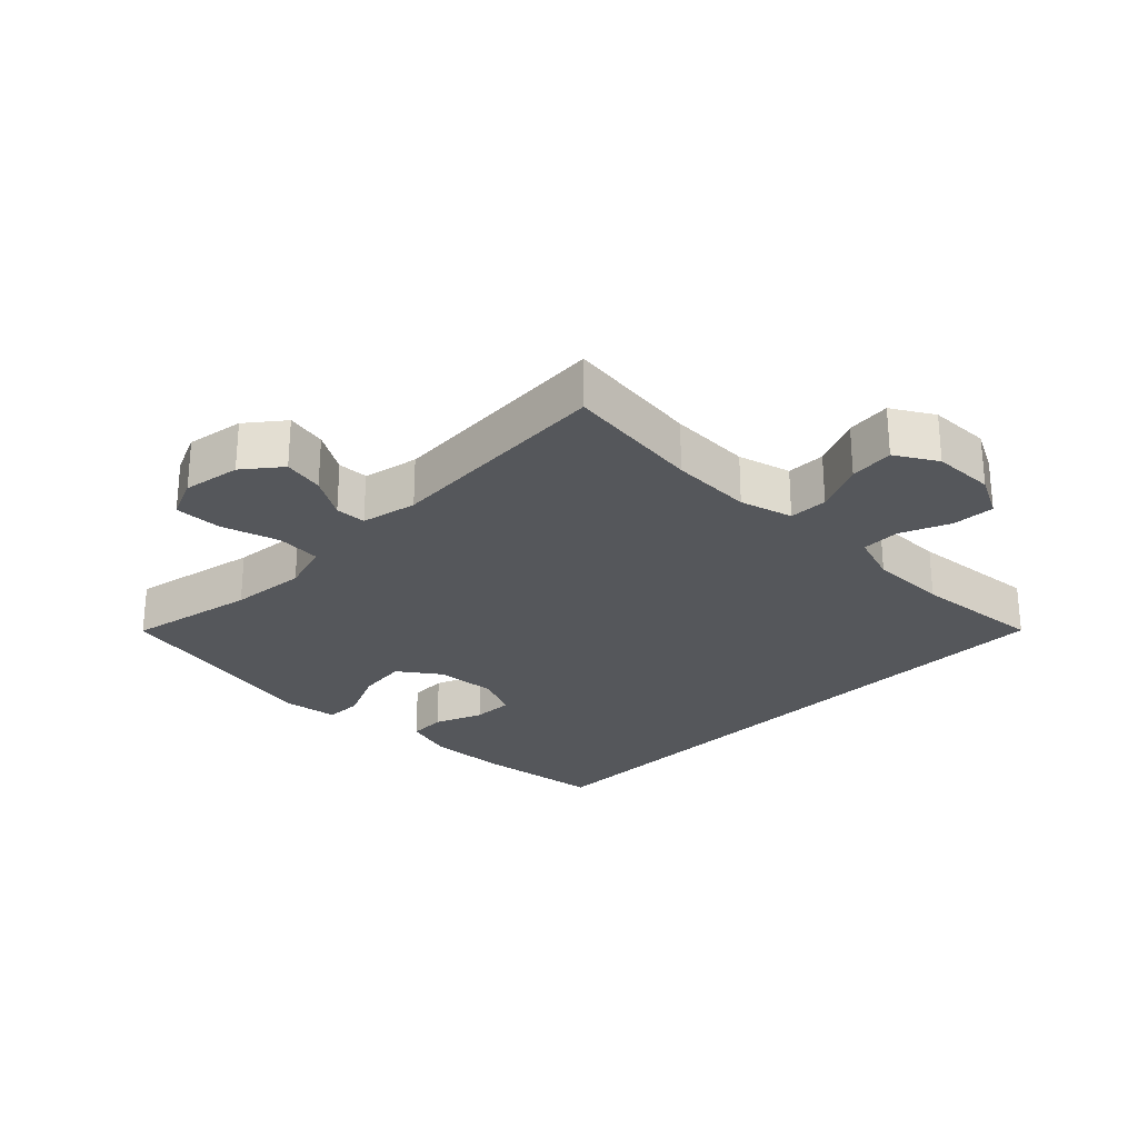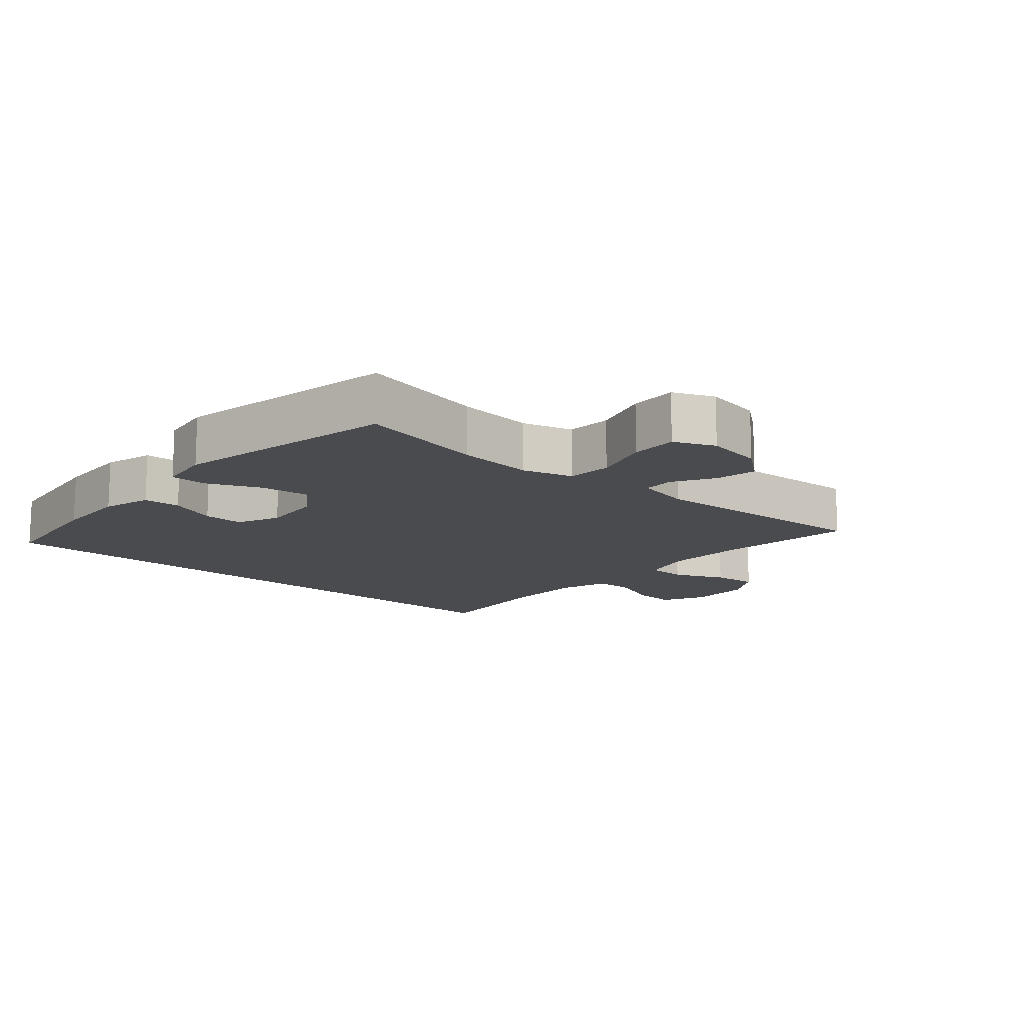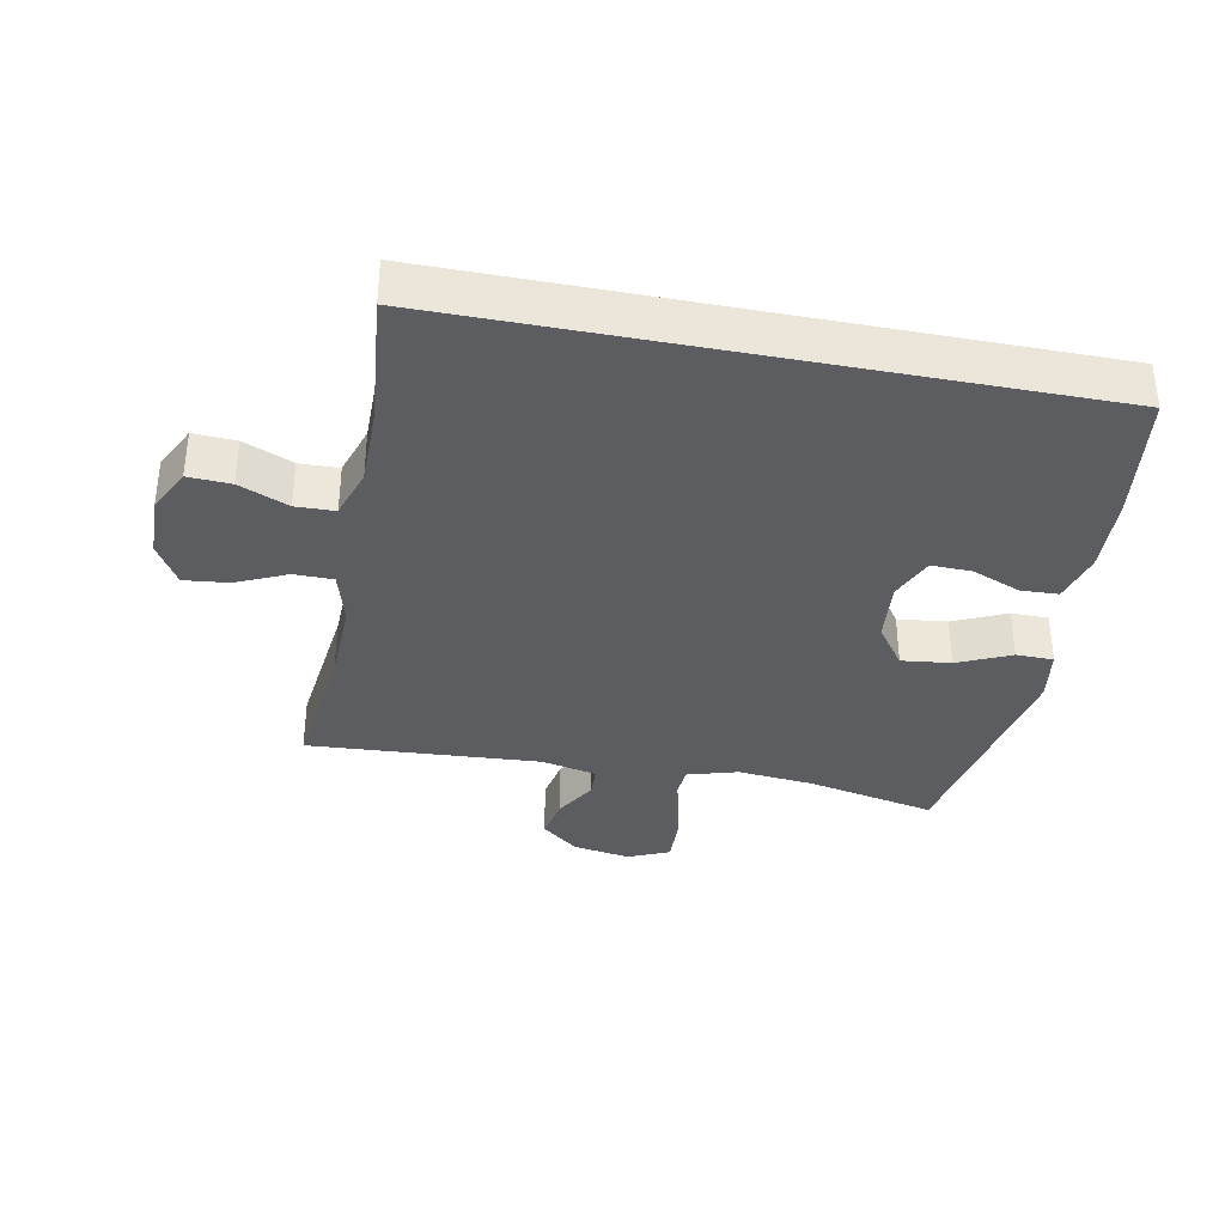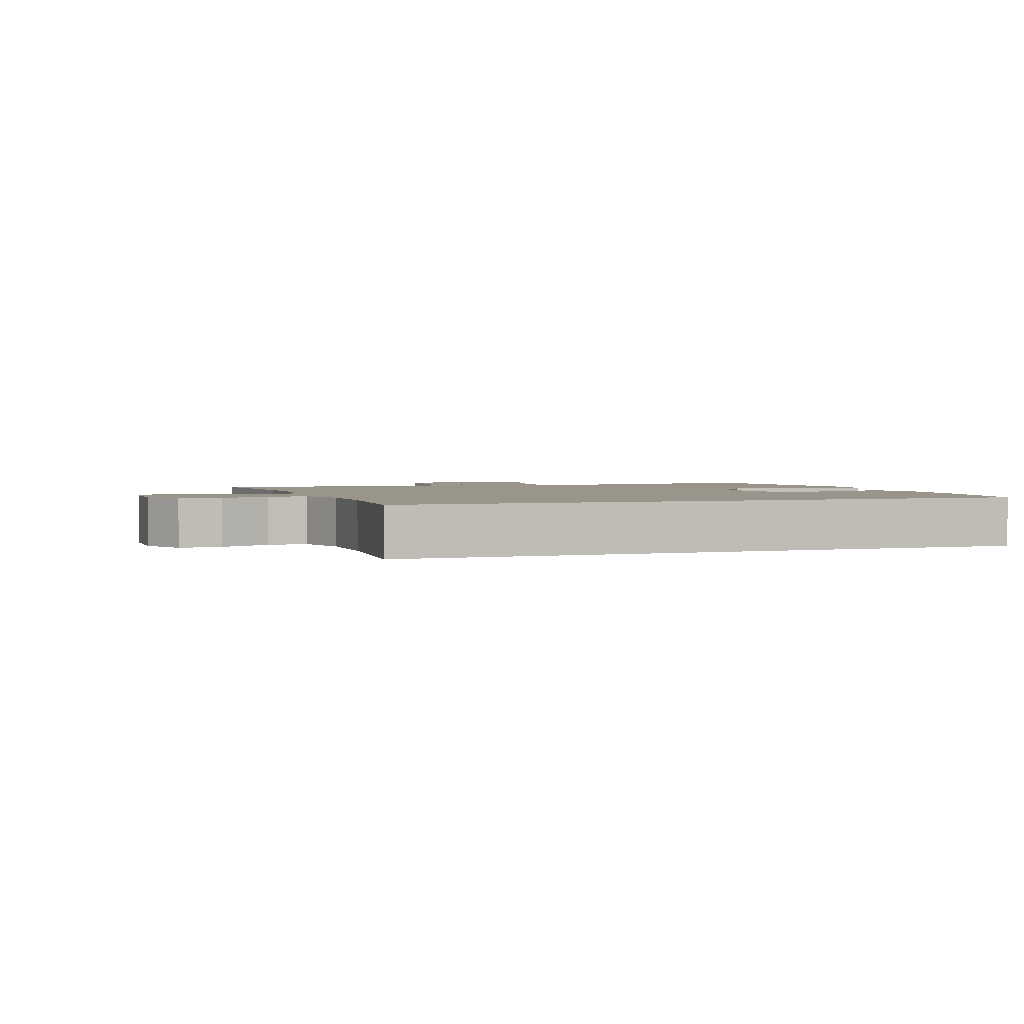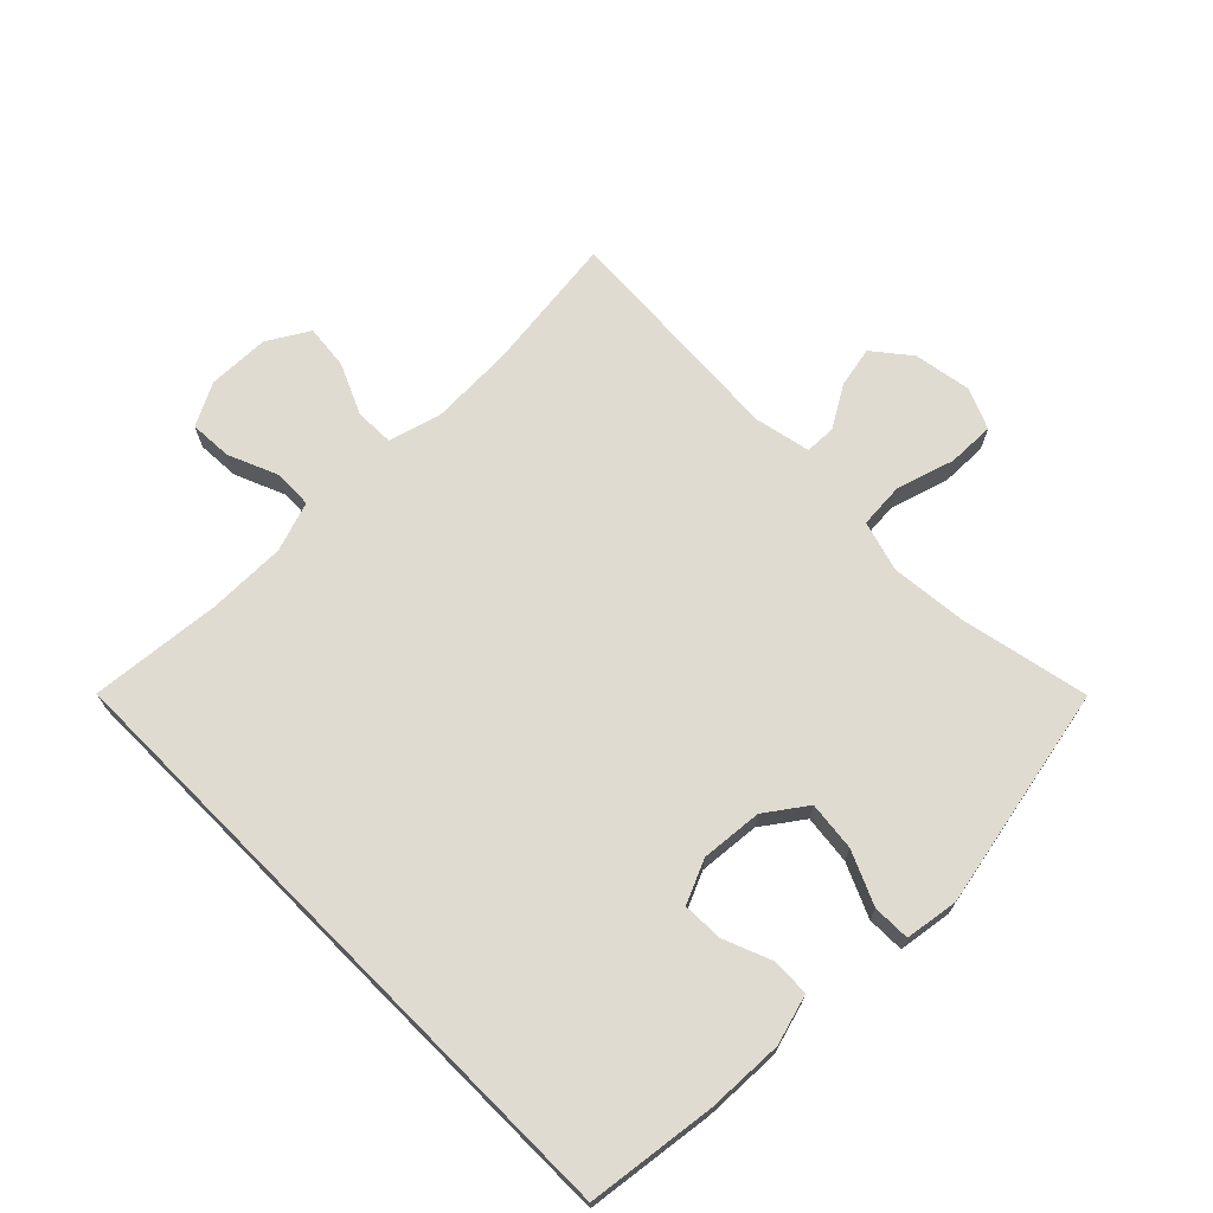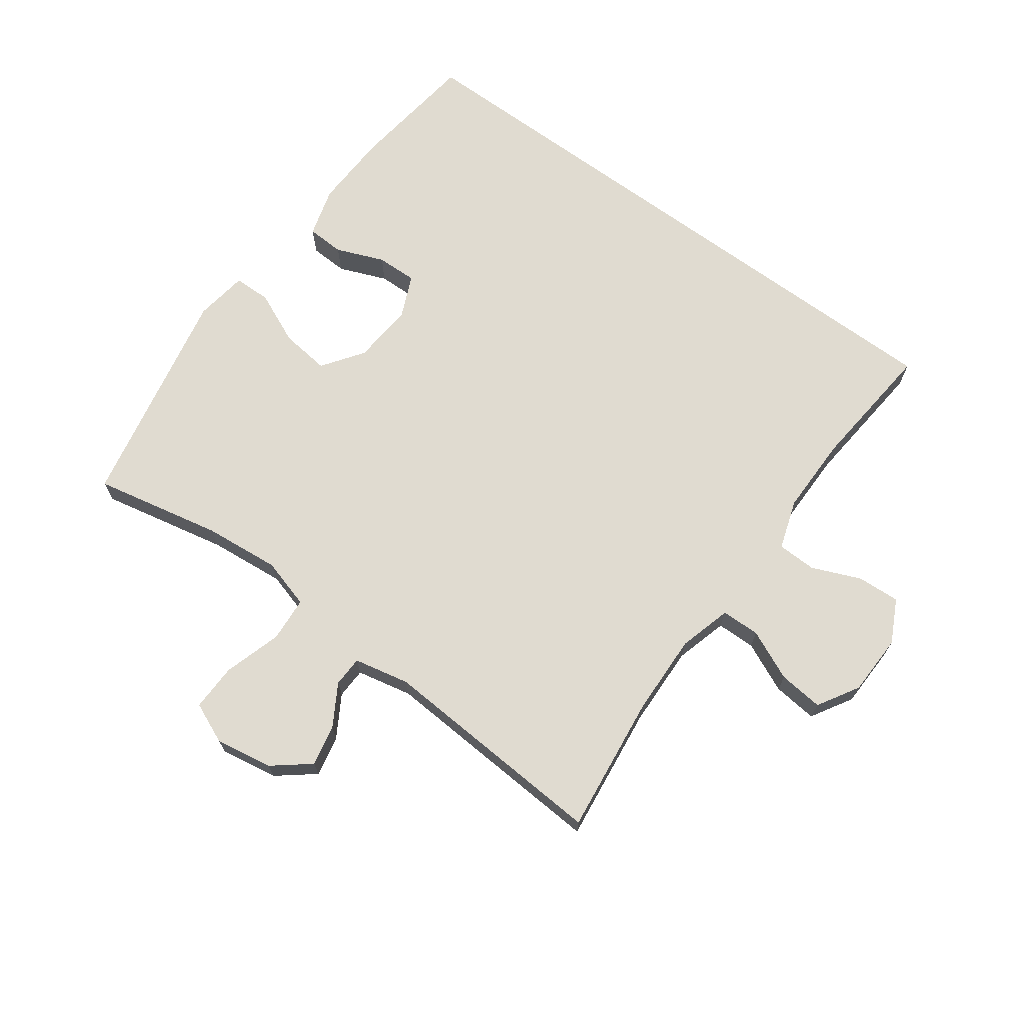
<metadata>
{"format":"obj","ext":"obj","renderer":"f3d","projection":"perspective","resolution":1024,"background":"white","views":[{"elev":-26.4,"azim":-134.9,"up":"+Y"},{"elev":-13.7,"azim":138.7,"up":"+Y"},{"elev":-36.0,"azim":-11.0,"up":"+Y"},{"elev":2.2,"azim":-19.8,"up":"+Y"},{"elev":70.0,"azim":45.1,"up":"+Y"},{"elev":69.9,"azim":-144.0,"up":"+Y"}]}
</metadata>
<code>
o path1212
v -0.4555 0.0375 0.3162
v -0.4551 0.0375 0.1923
v -0.4814 0.0375 0.1128
v -0.5436 0.0375 0.1112
v -0.622 0.0375 0.1439
v -0.6898 0.0375 0.1473
v -0.7245 0.0375 0.07924
v -0.722 0.0375 -0.01891
v -0.6827 0.0375 -0.08469
v -0.6114 0.0375 -0.07707
v -0.5311 0.0375 -0.04072
v -0.4692 0.0375 -0.04175
v -0.4455 0.0375 -0.1258
v -0.4495 0.0375 -0.257
v -0.4757 0.0375 -0.4774
v -0.1071 0.0375 -0.4537
v -0.01843 0.0375 -0.4723
v -0.01659 0.0375 -0.5214
v -0.05567 0.0375 -0.5878
v -0.06875 0.0375 -0.6531
v -0.01005 0.0375 -0.6998
v 0.08167 0.0375 -0.7151
v 0.1466 0.0375 -0.6869
v 0.1448 0.0375 -0.6118
v 0.1163 0.0375 -0.5193
v 0.1212 0.0375 -0.4476
v 0.201 0.0375 -0.4242
v 0.3228 0.0375 -0.4355
v 0.5262 0.0375 -0.4774
v 0.5953 0.0375 -0.1214
v 0.5824 0.0375 -0.0364
v 0.5231 0.0375 -0.0357
v 0.4392 0.0375 -0.07325
v 0.361 0.0375 -0.08239
v 0.3145 0.0375 -0.01788
v 0.3056 0.0375 0.0797
v 0.3354 0.0375 0.1483
v 0.4003 0.0375 0.1467
v 0.4767 0.0375 0.1162
v 0.5364 0.0375 0.1188
v 0.5585 0.0375 0.1977
v 0.5535 0.0375 0.3197
v 0.5262 0.0375 0.5243
v -0.4757 0.0375 0.5243
v -0.4555 -0.0375 0.3162
v -0.4551 -0.0375 0.1923
v -0.4814 -0.0375 0.1128
v -0.5436 -0.0375 0.1112
v -0.622 -0.0375 0.1439
v -0.6898 -0.0375 0.1473
v -0.7245 -0.0375 0.07924
v -0.722 -0.0375 -0.01891
v -0.6827 -0.0375 -0.08469
v -0.6114 -0.0375 -0.07707
v -0.5311 -0.0375 -0.04072
v -0.4692 -0.0375 -0.04175
v -0.4455 -0.0375 -0.1258
v -0.4495 -0.0375 -0.257
v -0.4757 -0.0375 -0.4774
v -0.1071 -0.0375 -0.4537
v -0.01843 -0.0375 -0.4723
v -0.01659 -0.0375 -0.5214
v -0.05567 -0.0375 -0.5878
v -0.06875 -0.0375 -0.6531
v -0.01005 -0.0375 -0.6998
v 0.08167 -0.0375 -0.7151
v 0.1466 -0.0375 -0.6869
v 0.1448 -0.0375 -0.6118
v 0.1163 -0.0375 -0.5193
v 0.1212 -0.0375 -0.4476
v 0.201 -0.0375 -0.4242
v 0.3228 -0.0375 -0.4355
v 0.5262 -0.0375 -0.4774
v 0.5953 -0.0375 -0.1214
v 0.5824 -0.0375 -0.0364
v 0.5231 -0.0375 -0.0357
v 0.4392 -0.0375 -0.07325
v 0.361 -0.0375 -0.08239
v 0.3145 -0.0375 -0.01788
v 0.3056 -0.0375 0.0797
v 0.3354 -0.0375 0.1483
v 0.4003 -0.0375 0.1467
v 0.4767 -0.0375 0.1162
v 0.5364 -0.0375 0.1188
v 0.5585 -0.0375 0.1977
v 0.5535 -0.0375 0.3197
v 0.5262 -0.0375 0.5243
v -0.4757 -0.0375 0.5243
v 0.5262 0.0375 0.5243
v 0.5262 0.0375 0.5243
v -0.4757 0.0375 0.5243
v -0.4757 0.0375 0.5243
v 0.5535 0.0375 0.3197
v -0.4555 0.0375 0.3162
v 0.5585 0.0375 0.1977
v -0.4551 0.0375 0.1923
v 0.5364 0.0375 0.1188
v 0.5364 0.0375 0.1188
v 0.3354 0.0375 0.1483
v 0.3354 0.0375 0.1483
v 0.4003 0.0375 0.1467
v -0.4814 0.0375 0.1128
v -0.4814 0.0375 0.1128
v 0.3056 0.0375 0.0797
v -0.622 0.0375 0.1439
v -0.6898 0.0375 0.1473
v -0.6898 0.0375 0.1473
v -0.7245 0.0375 0.07924
v 0.4767 0.0375 0.1162
v -0.5436 0.0375 0.1112
v 0.3145 0.0375 -0.01788
v -0.722 0.0375 -0.01891
v 0.361 0.0375 -0.08239
v 0.361 0.0375 -0.08239
v -0.5311 0.0375 -0.04072
v -0.4692 0.0375 -0.04175
v -0.4692 0.0375 -0.04175
v -0.6827 0.0375 -0.08469
v -0.6827 0.0375 -0.08469
v 0.5824 0.0375 -0.0364
v 0.5824 0.0375 -0.0364
v 0.5231 0.0375 -0.0357
v 0.4392 0.0375 -0.07325
v 0.5953 0.0375 -0.1214
v -0.6114 0.0375 -0.07707
v -0.4455 0.0375 -0.1258
v -0.4495 0.0375 -0.257
v 0.5262 0.0375 -0.4774
v 0.5262 0.0375 -0.4774
v 0.201 0.0375 -0.4242
v 0.3228 0.0375 -0.4355
v 0.1212 0.0375 -0.4476
v 0.1212 0.0375 -0.4476
v 0.1163 0.0375 -0.5193
v -0.1071 0.0375 -0.4537
v -0.01843 0.0375 -0.4723
v -0.01843 0.0375 -0.4723
v -0.4757 0.0375 -0.4774
v -0.4757 0.0375 -0.4774
v -0.01659 0.0375 -0.5214
v 0.1448 0.0375 -0.6118
v -0.05567 0.0375 -0.5878
v -0.06875 0.0375 -0.6531
v -0.06875 0.0375 -0.6531
v 0.1466 0.0375 -0.6869
v 0.1466 0.0375 -0.6869
v -0.01005 0.0375 -0.6998
v 0.08167 0.0375 -0.7151
v 0.5262 -0.0375 0.5243
v 0.5262 -0.0375 0.5243
v -0.4757 -0.0375 0.5243
v -0.4757 -0.0375 0.5243
v 0.5535 -0.0375 0.3197
v -0.4555 -0.0375 0.3162
v 0.5585 -0.0375 0.1977
v -0.4551 -0.0375 0.1923
v 0.5364 -0.0375 0.1188
v 0.5364 -0.0375 0.1188
v 0.3354 -0.0375 0.1483
v 0.3354 -0.0375 0.1483
v 0.4003 -0.0375 0.1467
v -0.4814 -0.0375 0.1128
v -0.4814 -0.0375 0.1128
v 0.3056 -0.0375 0.0797
v -0.622 -0.0375 0.1439
v -0.6898 -0.0375 0.1473
v -0.6898 -0.0375 0.1473
v -0.7245 -0.0375 0.07924
v 0.4767 -0.0375 0.1162
v -0.5436 -0.0375 0.1112
v 0.3145 -0.0375 -0.01788
v -0.722 -0.0375 -0.01891
v 0.361 -0.0375 -0.08239
v 0.361 -0.0375 -0.08239
v -0.5311 -0.0375 -0.04072
v -0.4692 -0.0375 -0.04175
v -0.4692 -0.0375 -0.04175
v -0.6827 -0.0375 -0.08469
v -0.6827 -0.0375 -0.08469
v 0.5824 -0.0375 -0.0364
v 0.5824 -0.0375 -0.0364
v 0.5231 -0.0375 -0.0357
v 0.4392 -0.0375 -0.07325
v 0.5953 -0.0375 -0.1214
v -0.6114 -0.0375 -0.07707
v -0.4455 -0.0375 -0.1258
v -0.4495 -0.0375 -0.257
v 0.5262 -0.0375 -0.4774
v 0.5262 -0.0375 -0.4774
v 0.201 -0.0375 -0.4242
v 0.3228 -0.0375 -0.4355
v 0.1212 -0.0375 -0.4476
v 0.1212 -0.0375 -0.4476
v 0.1163 -0.0375 -0.5193
v -0.1071 -0.0375 -0.4537
v -0.01843 -0.0375 -0.4723
v -0.01843 -0.0375 -0.4723
v -0.4757 -0.0375 -0.4774
v -0.4757 -0.0375 -0.4774
v -0.01659 -0.0375 -0.5214
v 0.1448 -0.0375 -0.6118
v -0.05567 -0.0375 -0.5878
v -0.06875 -0.0375 -0.6531
v -0.06875 -0.0375 -0.6531
v 0.1466 -0.0375 -0.6869
v 0.1466 -0.0375 -0.6869
v -0.01005 -0.0375 -0.6998
v 0.08167 -0.0375 -0.7151
f 168 185 165
f 172 185 168
f 202 201 200
f 162 176 156
f 154 164 159
f 171 190 173
f 200 194 196
f 183 188 184
f 165 185 170
f 155 169 157
f 195 187 198
f 166 168 165
f 173 191 183
f 170 175 162
f 155 161 169
f 195 192 171
f 192 190 171
f 191 188 183
f 196 192 195
f 178 185 172
f 182 184 180
f 175 170 185
f 153 161 155
f 156 176 164
f 156 164 154
f 159 161 153
f 176 186 164
f 164 186 171
f 191 173 190
f 203 207 202
f 201 207 208
f 196 194 192
f 207 201 202
f 186 195 171
f 194 200 201
f 183 184 182
f 162 175 176
f 149 159 153
f 151 159 149
f 187 195 186
f 154 159 151
f 201 208 205
f 90 92 152 150
f 42 43 87 86
f 44 1 45 88
f 41 42 86 85
f 1 2 46 45
f 98 41 85 158
f 100 38 82 160
f 2 103 163 46
f 36 37 81 80
f 5 107 167 49
f 6 7 51 50
f 39 40 84 83
f 38 39 83 82
f 4 5 49 48
f 3 4 48 47
f 35 36 80 79
f 7 8 52 51
f 114 35 79 174
f 11 117 177 55
f 8 119 179 52
f 121 32 76 181
f 32 33 77 76
f 30 31 75 74
f 10 11 55 54
f 9 10 54 53
f 12 13 57 56
f 33 34 78 77
f 13 14 58 57
f 129 30 74 189
f 27 28 72 71
f 133 27 71 193
f 25 26 70 69
f 16 137 197 60
f 139 16 60 199
f 14 15 59 58
f 28 29 73 72
f 17 18 62 61
f 24 25 69 68
f 18 19 63 62
f 19 144 204 63
f 146 24 68 206
f 20 21 65 64
f 22 23 67 66
f 21 22 66 65
f 108 105 125
f 112 108 125
f 142 140 141
f 102 96 116
f 94 99 104
f 111 113 130
f 140 136 134
f 123 124 128
f 105 110 125
f 95 97 109
f 135 138 127
f 106 105 108
f 113 123 131
f 110 102 115
f 95 109 101
f 135 111 132
f 132 111 130
f 131 123 128
f 136 135 132
f 118 112 125
f 122 120 124
f 115 125 110
f 93 95 101
f 96 104 116
f 96 94 104
f 99 93 101
f 116 104 126
f 104 111 126
f 131 130 113
f 143 142 147
f 141 148 147
f 136 132 134
f 147 142 141
f 126 111 135
f 134 141 140
f 123 122 124
f 102 116 115
f 89 93 99
f 91 89 99
f 127 126 135
f 94 91 99
f 141 145 148

</code>
